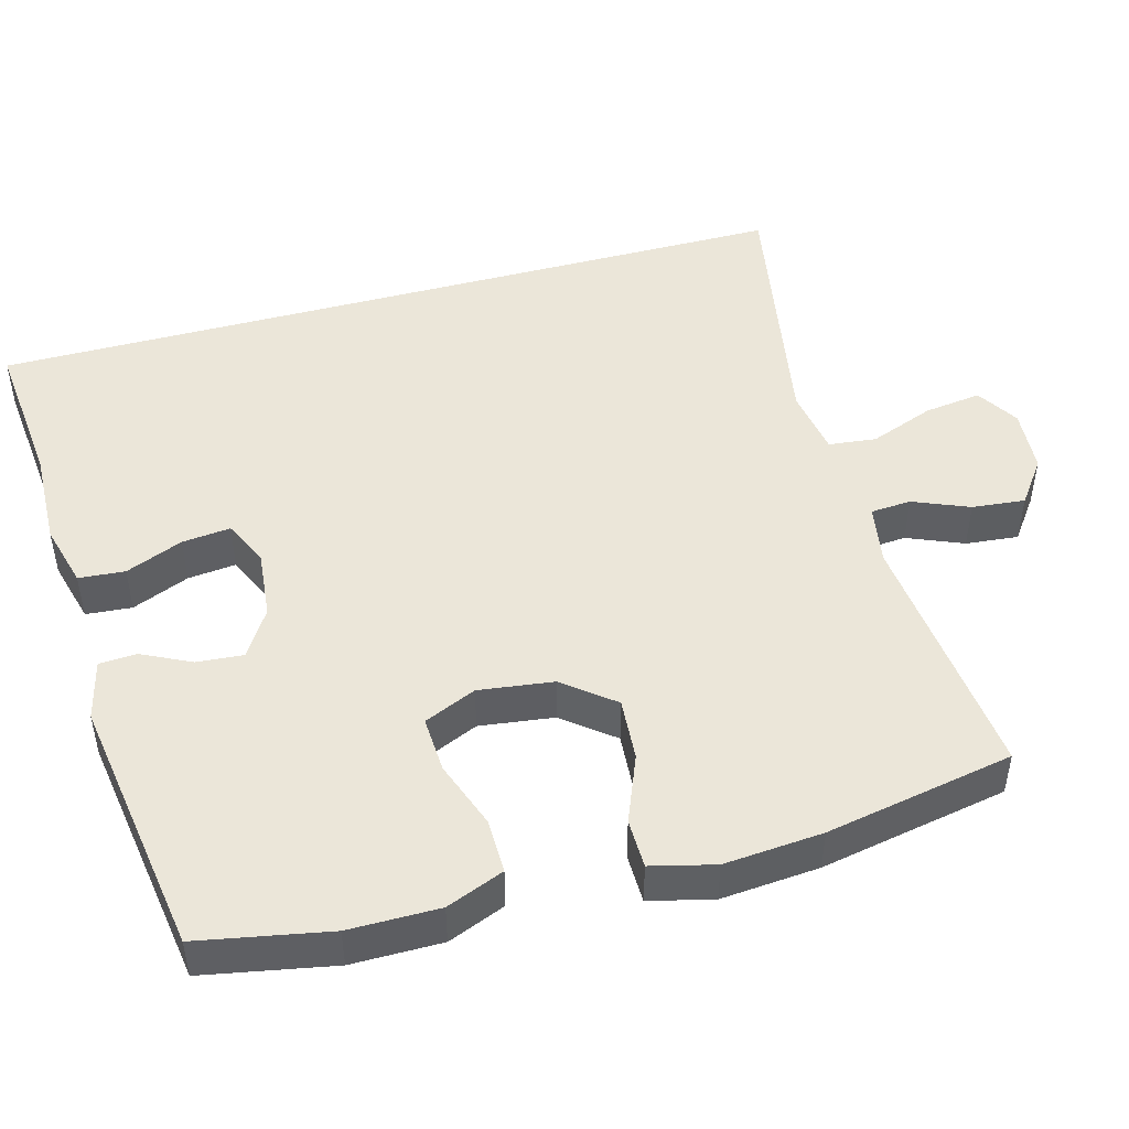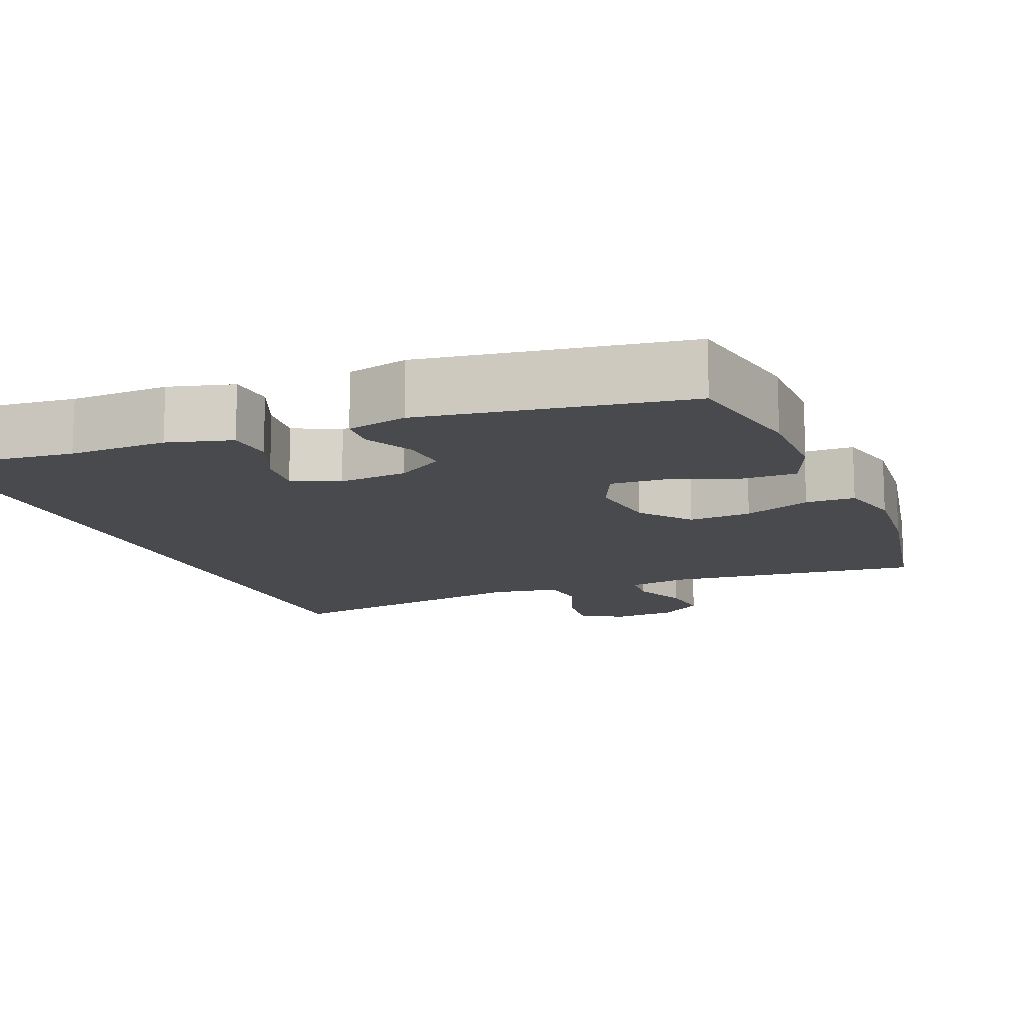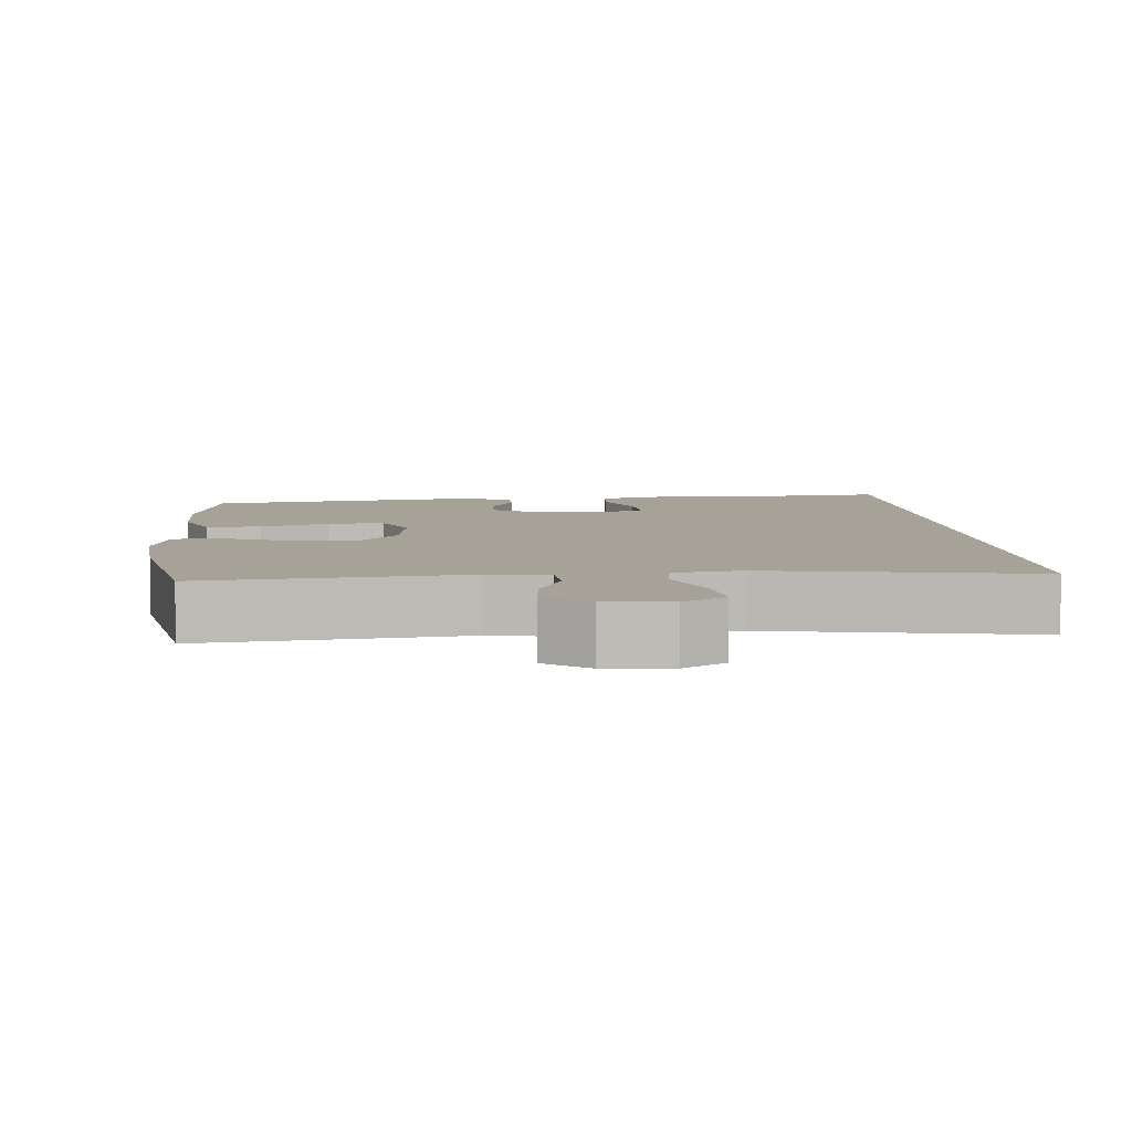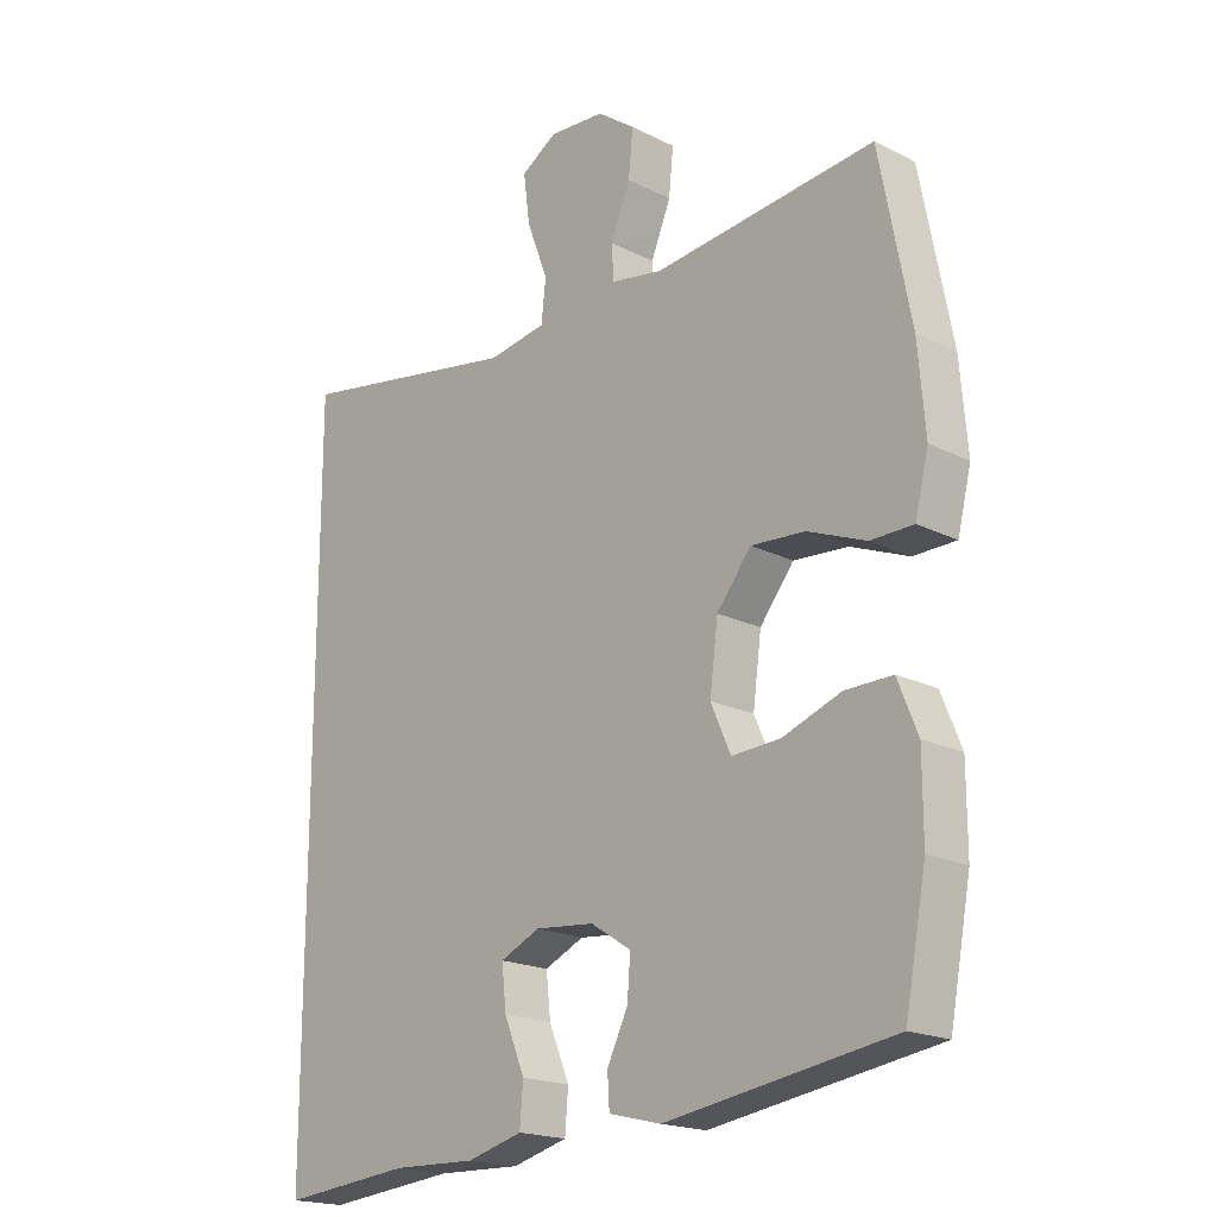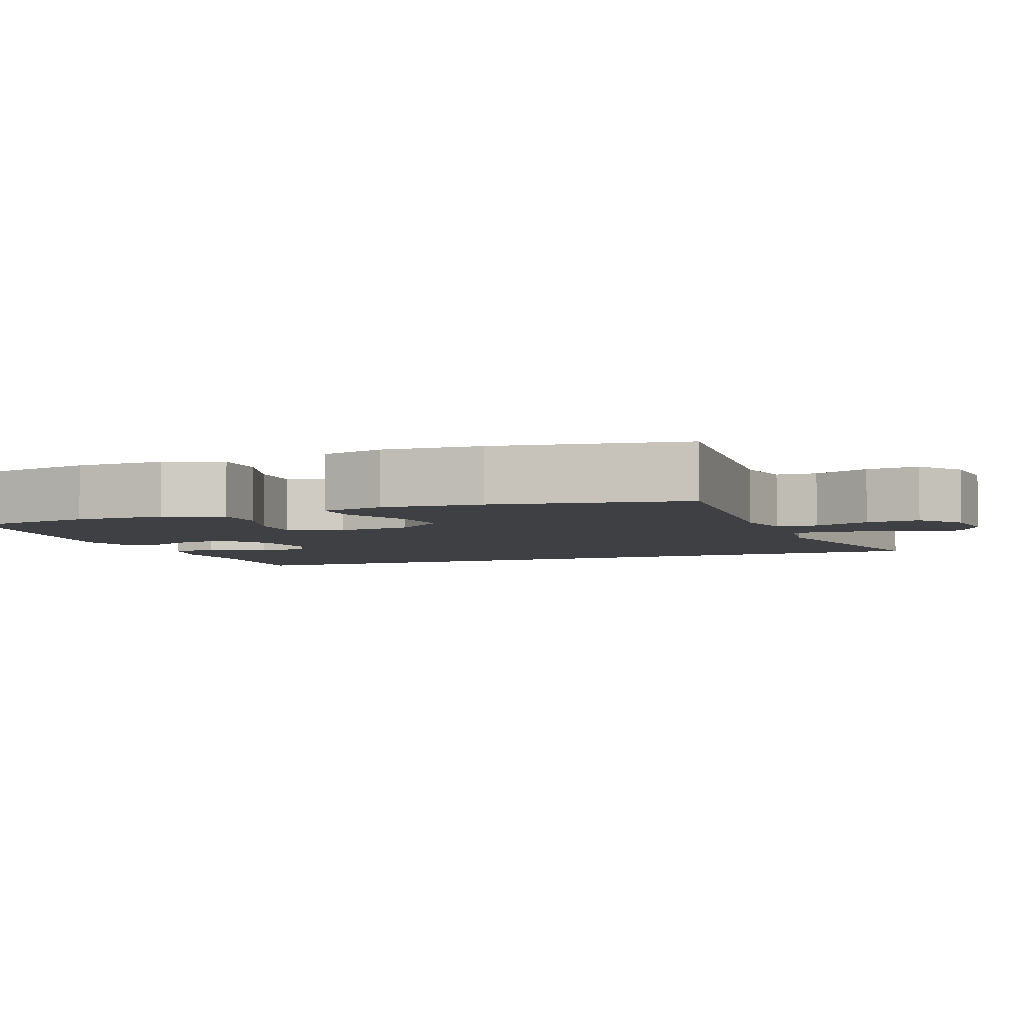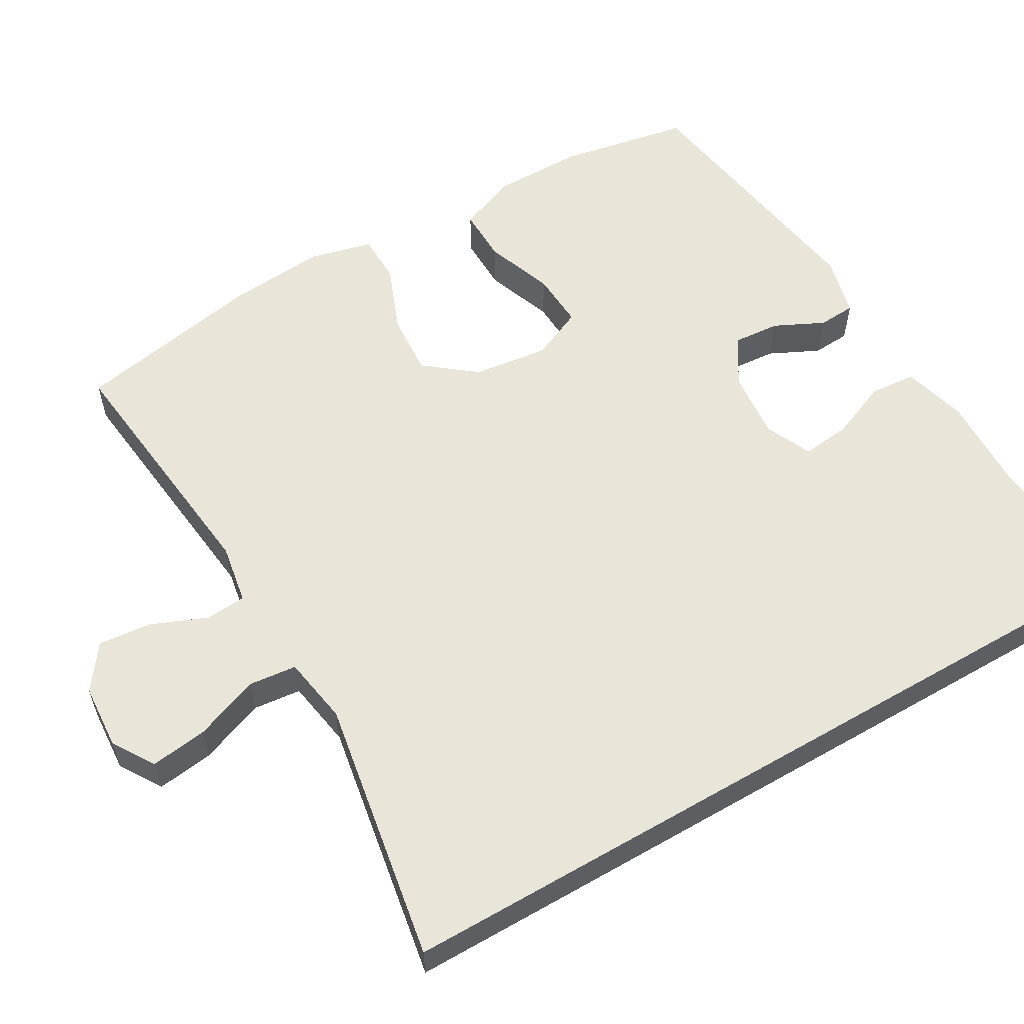
<metadata>
{"format":"obj","ext":"obj","renderer":"f3d","projection":"perspective","resolution":1024,"background":"white","views":[{"elev":47.7,"azim":-105.3,"up":"+Y"},{"elev":-13.2,"azim":-158.0,"up":"+Y"},{"elev":6.4,"azim":-4.7,"up":"+Y"},{"elev":-19.2,"azim":-133.3,"up":"+Z"},{"elev":-4.6,"azim":-68.0,"up":"+Y"},{"elev":57.8,"azim":59.8,"up":"+Y"}]}
</metadata>
<code>
v 0.5 0.07 -0.578
v 0.298 0.07 -0.558
v 0.167 0.07 -0.562
v 0.081 0.07 -0.539
v 0.076 0.07 -0.477
v 0.108 0.07 -0.4
v 0.115 0.07 -0.335
v 0.053 0.07 -0.307
v -0.039 0.07 -0.316
v -0.102 0.07 -0.356
v -0.097 0.07 -0.418
v -0.065 0.07 -0.484
v -0.068 0.07 -0.534
v -0.149 0.07 -0.554
v -0.5 0.07 -0.5
v -0.533 0.07 -0.325
v -0.533 0.07 -0.204
v -0.502 0.07 -0.127
v -0.429 0.07 -0.128
v -0.338 0.07 -0.161
v -0.263 0.07 -0.165
v -0.232 0.07 -0.095
v -0.245 0.07 0.005
v -0.298 0.07 0.072
v -0.382 0.07 0.066
v -0.472 0.07 0.03
v -0.538 0.07 0.031
v -0.559 0.07 0.116
v -0.548 0.07 0.248
v -0.5 0.07 0.5
v -0.156 0.07 0.463
v -0.076 0.07 0.477
v -0.072 0.07 0.531
v -0.103 0.07 0.606
v -0.11 0.07 0.677
v -0.051 0.07 0.72
v 0.036 0.07 0.726
v 0.092 0.07 0.691
v 0.082 0.07 0.615
v 0.049 0.07 0.528
v 0.056 0.07 0.464
v 0.147 0.07 0.449
v 0.5 0.07 0.511
v 0.5 0 -0.578
v 0.298 0 -0.558
v 0.167 0 -0.562
v 0.081 0 -0.539
v 0.076 0 -0.477
v 0.108 0 -0.4
v 0.115 0 -0.335
v 0.053 0 -0.307
v -0.039 0 -0.316
v -0.102 0 -0.356
v -0.097 0 -0.418
v -0.065 0 -0.484
v -0.068 0 -0.534
v -0.149 0 -0.554
v -0.5 0 -0.5
v -0.533 0 -0.325
v -0.533 0 -0.204
v -0.502 0 -0.127
v -0.429 0 -0.128
v -0.338 0 -0.161
v -0.263 0 -0.165
v -0.232 0 -0.095
v -0.245 0 0.005
v -0.298 0 0.072
v -0.382 0 0.066
v -0.472 0 0.03
v -0.538 0 0.031
v -0.559 0 0.116
v -0.548 0 0.248
v -0.5 0 0.5
v -0.156 0 0.463
v -0.076 0 0.477
v -0.072 0 0.531
v -0.103 0 0.606
v -0.11 0 0.677
v -0.051 0 0.72
v 0.036 0 0.726
v 0.092 0 0.691
v 0.082 0 0.615
v 0.049 0 0.528
v 0.056 0 0.464
v 0.147 0 0.449
v 0.5 0 0.511
f 42 43 1 2
f 41 42 2 3
f 40 41 3
f 38 39 40
f 37 38 40
f 36 37 40
f 35 36 40
f 34 35 40
f 33 34 40
f 32 33 40
f 29 30 31
f 28 29 31
f 27 28 31
f 26 27 31
f 25 26 31
f 24 25 31 32
f 23 24 32 40
f 18 19 20
f 17 18 20
f 16 17 20
f 15 16 20
f 14 15 20
f 13 14 20
f 12 13 20
f 11 12 20
f 10 11 20 21
f 9 10 21 22
f 3 4 5 6
f 3 6 7
f 40 3 7
f 22 23 40
f 9 22 40
f 8 9 40
f 7 8 40
f 45 44 86 85
f 46 45 85 84
f 46 84 83
f 83 82 81
f 83 81 80
f 83 80 79
f 83 79 78
f 83 78 77
f 83 77 76
f 83 76 75
f 74 73 72
f 74 72 71
f 74 71 70
f 74 70 69
f 74 69 68
f 75 74 68 67
f 83 75 67 66
f 63 62 61
f 63 61 60
f 63 60 59
f 63 59 58
f 63 58 57
f 63 57 56
f 63 56 55
f 63 55 54
f 64 63 54 53
f 65 64 53 52
f 49 48 47 46
f 50 49 46
f 50 46 83
f 83 66 65
f 83 65 52
f 83 52 51
f 83 51 50
f 1 44 45 2
f 2 45 46 3
f 3 46 47 4
f 4 47 48 5
f 5 48 49 6
f 6 49 50 7
f 7 50 51 8
f 8 51 52 9
f 9 52 53 10
f 10 53 54 11
f 11 54 55 12
f 12 55 56 13
f 13 56 57 14
f 14 57 58 15
f 15 58 59 16
f 16 59 60 17
f 17 60 61 18
f 18 61 62 19
f 19 62 63 20
f 20 63 64 21
f 21 64 65 22
f 22 65 66 23
f 23 66 67 24
f 24 67 68 25
f 25 68 69 26
f 26 69 70 27
f 27 70 71 28
f 28 71 72 29
f 29 72 73 30
f 30 73 74 31
f 31 74 75 32
f 32 75 76 33
f 33 76 77 34
f 34 77 78 35
f 35 78 79 36
f 36 79 80 37
f 37 80 81 38
f 38 81 82 39
f 39 82 83 40
f 40 83 84 41
f 41 84 85 42
f 42 85 86 43
f 43 86 44 1

</code>
